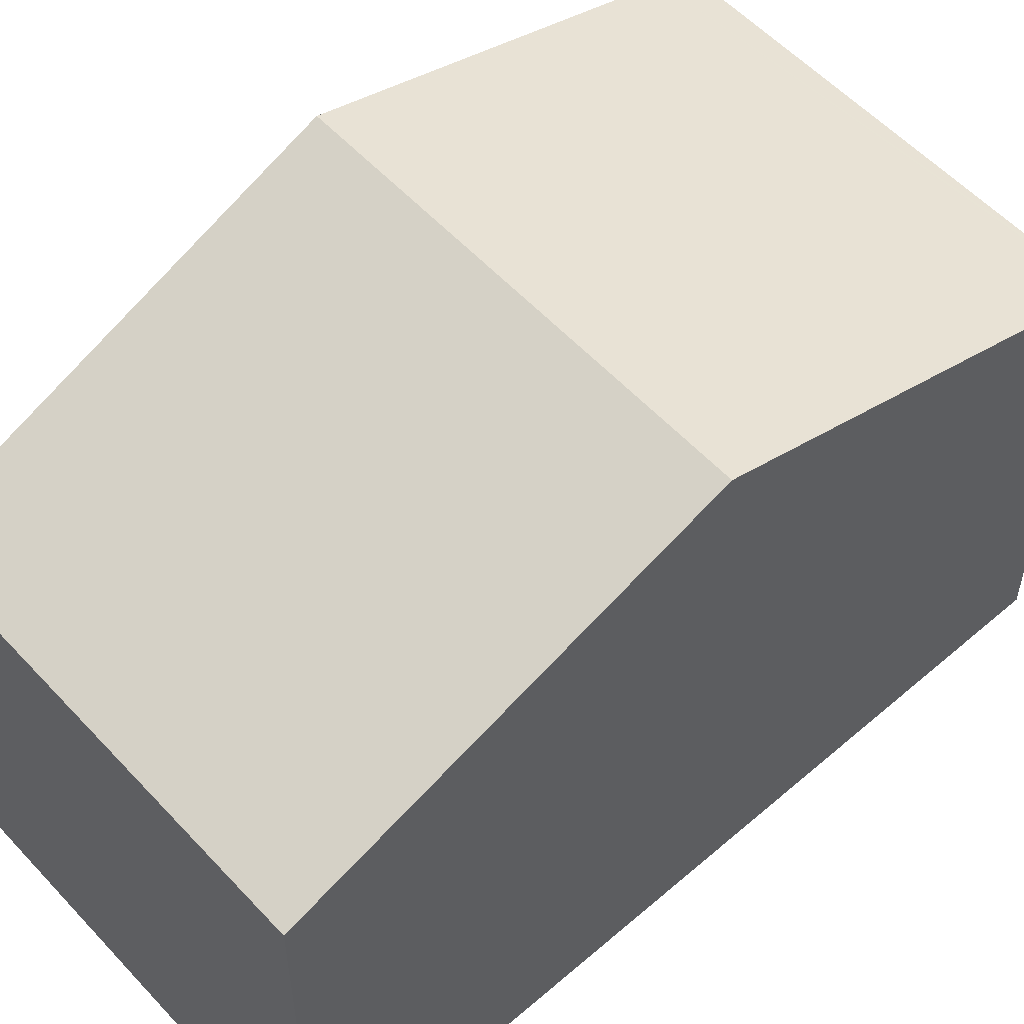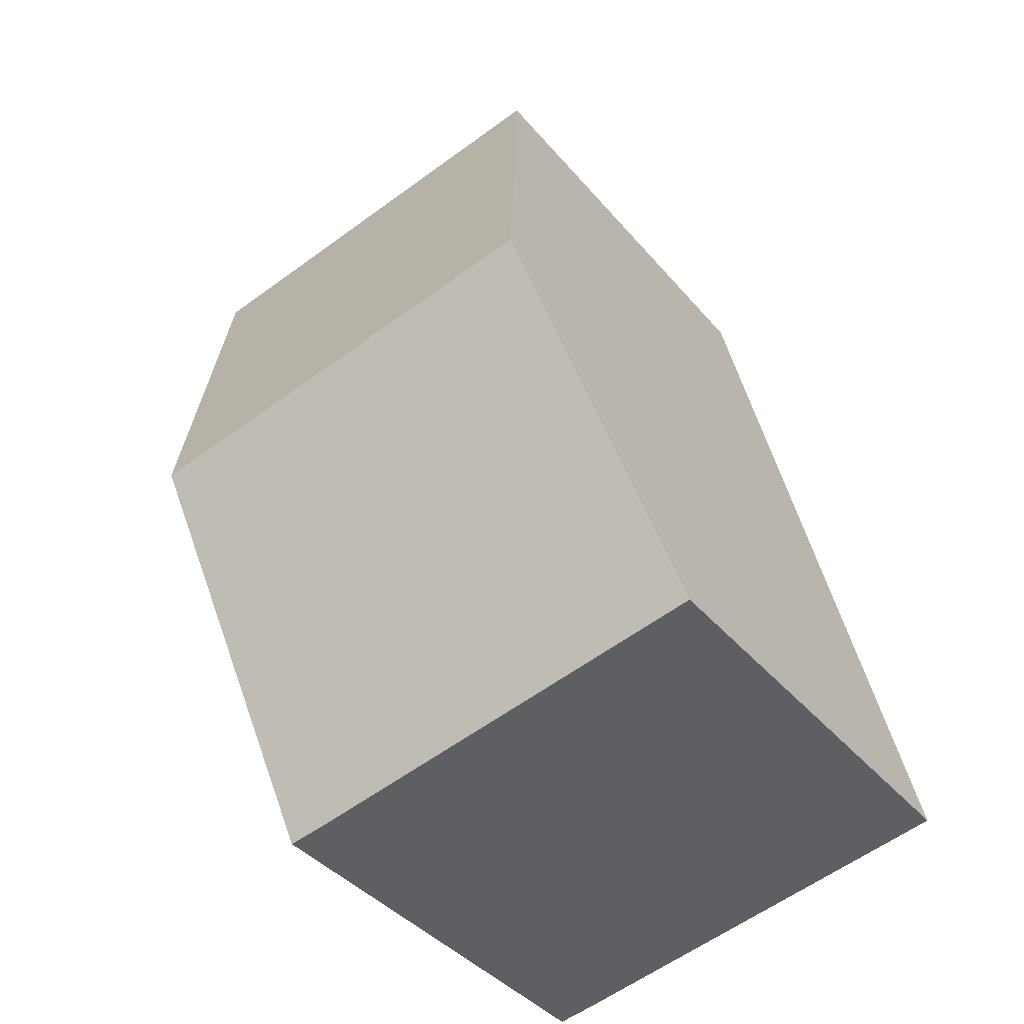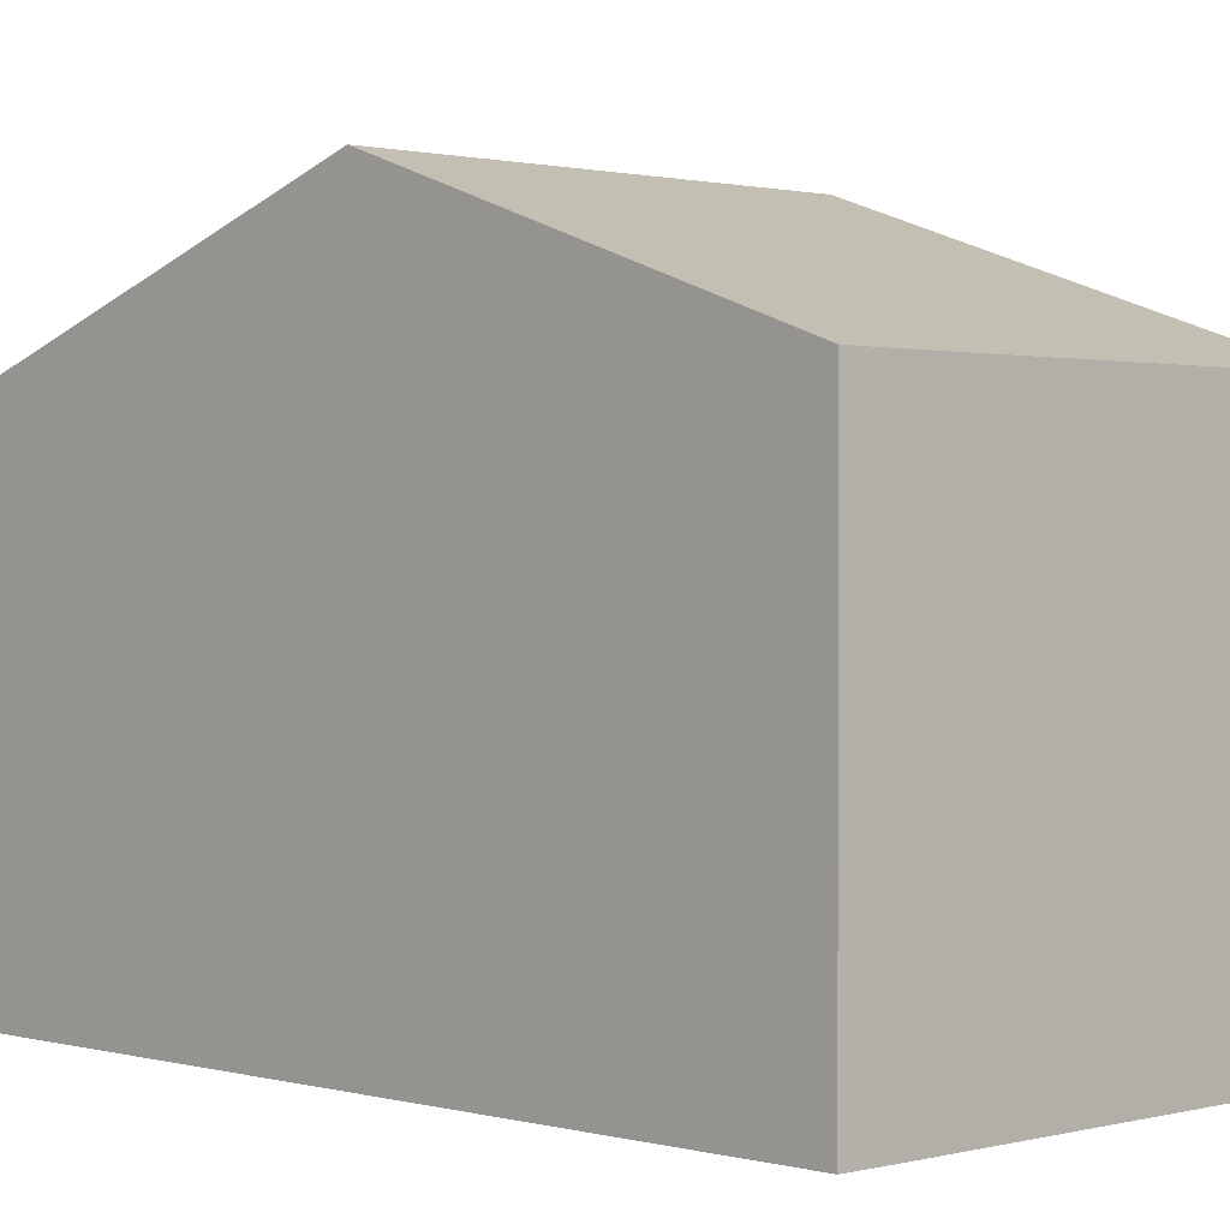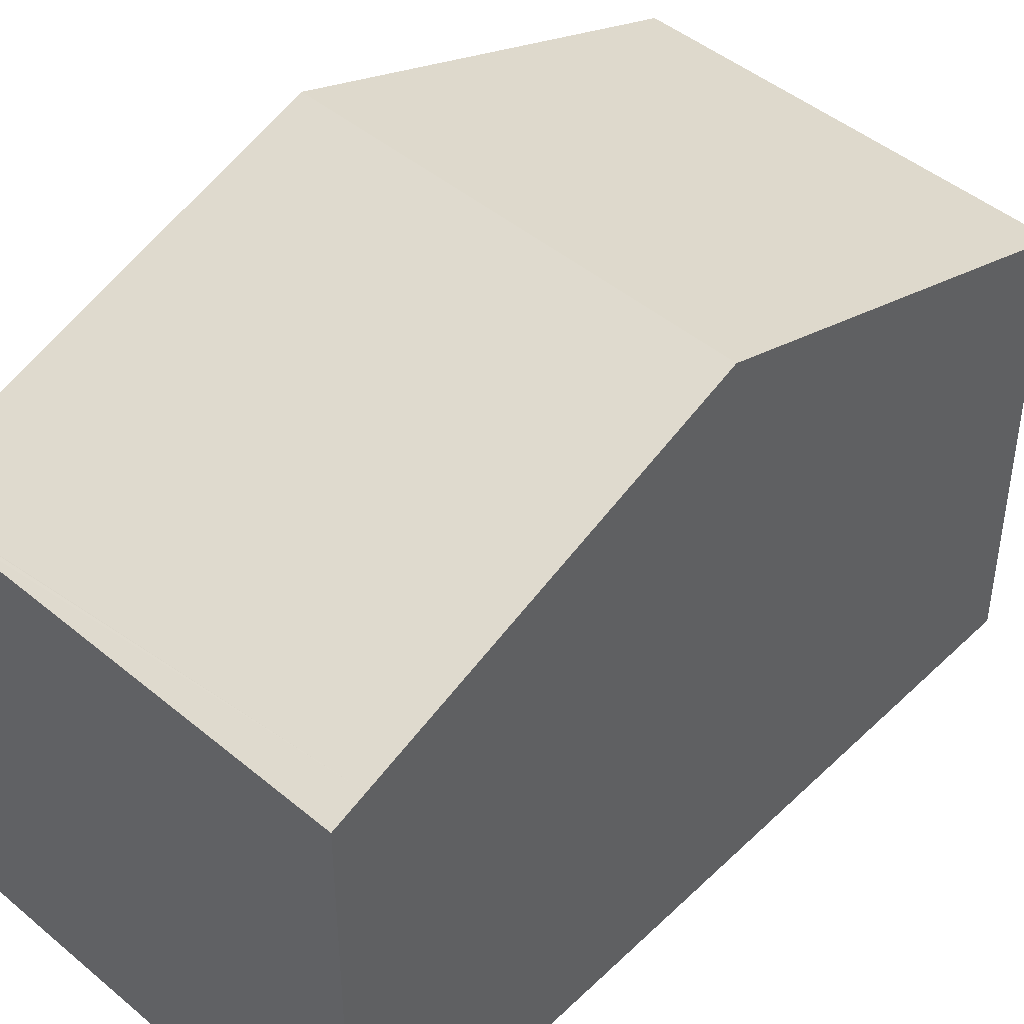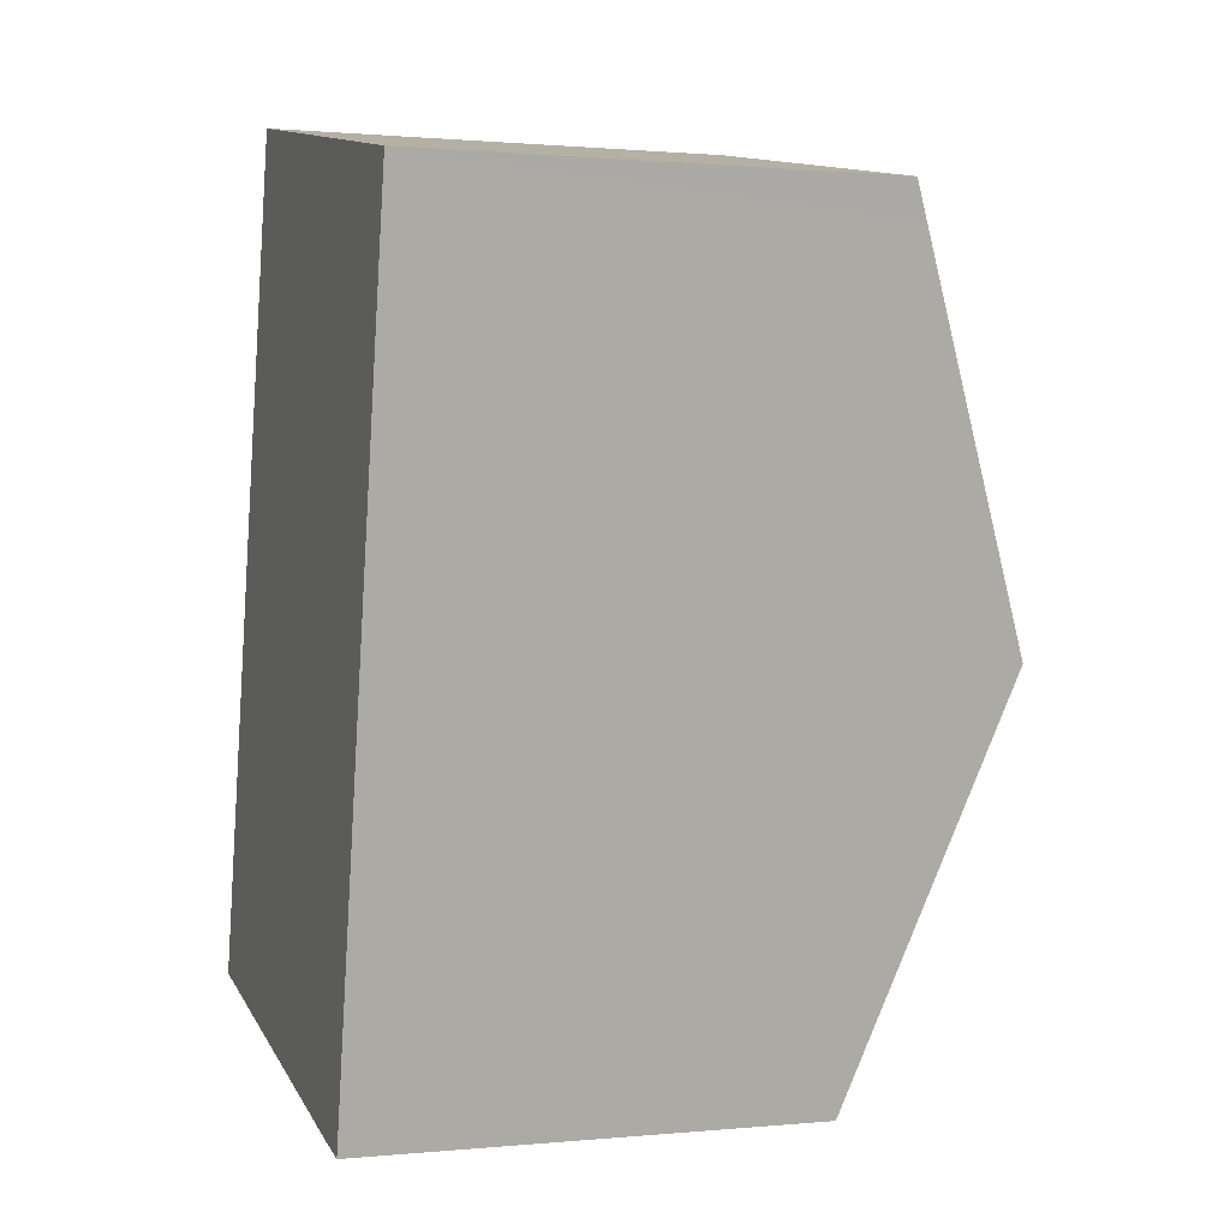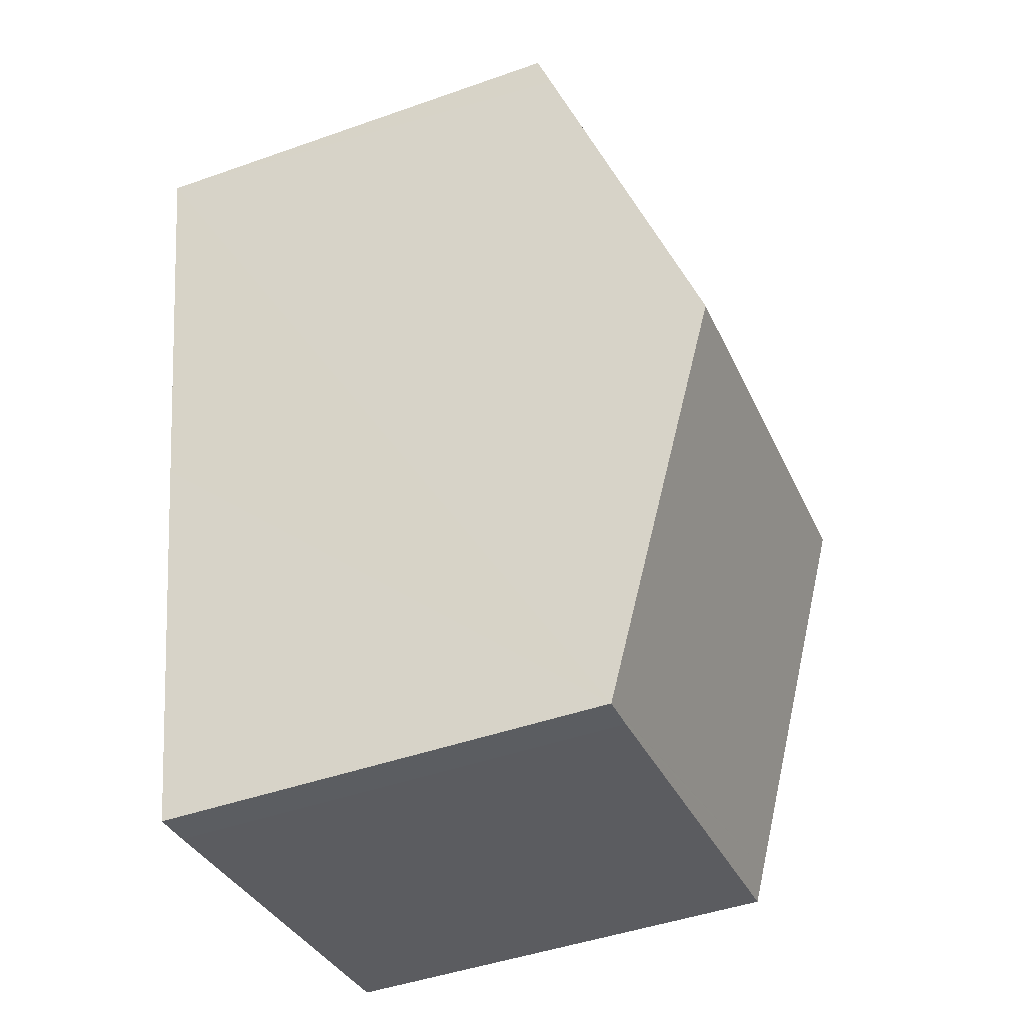
<metadata>
{"format":"obj","ext":"obj","renderer":"f3d","projection":"perspective","resolution":1024,"background":"white","views":[{"elev":56.1,"azim":59.0,"up":"+Y"},{"elev":-40.0,"azim":-144.2,"up":"+Z"},{"elev":1.0,"azim":146.8,"up":"+Y"},{"elev":45.0,"azim":-124.7,"up":"+Y"},{"elev":0.8,"azim":70.3,"up":"+Z"},{"elev":-46.0,"azim":112.0,"up":"+Z"}]}
</metadata>
<code>
v  1.425 9.044 6.108
v  9.221 7.063 10.46
v  8.114 9.044 4.816
v  9.325 6.879 10.99
v  2.856 6.879 12.24
v  0.117 7.064 0.502
v  0.097 6.887 -0.019
v  0 6.887 4.217e-16
v  6.305 6.876 -1.251
v  6.794 6.878 -1.338
v  6.905 6.879 -1.358
v  0.629 7.839 2.695
v  0 0 0
v  0.117 -3.074e-17 0.502
v  1.425 -3.74e-16 6.108
v  2.856 -7.495e-16 12.24
v  0.629 -1.65e-16 2.695
v  9.325 -6.729e-16 10.99
v  9.221 -6.408e-16 10.46
v  8.114 -2.949e-16 4.816
v  6.905 8.315e-17 -1.358
v  0.097 1.163e-18 -0.019
v  6.305 7.66e-17 -1.251
v  6.794 8.193e-17 -1.338
g defaultobject
f 1 2 3
f 2 1 4
f 4 1 5
f 6 7 8
f 7 6 9
f 9 6 10
f 10 6 11
f 11 6 3
f 3 6 12
f 3 12 1
f 13 6 8
f 6 13 12
f 12 13 1
f 1 13 5
f 5 13 14
f 5 14 15
f 5 15 16
f 15 14 17
f 16 4 5
f 4 16 18
f 18 2 4
f 2 18 3
f 3 18 11
f 11 18 19
f 11 19 20
f 11 20 21
f 7 13 8
f 13 7 9
f 13 9 22
f 22 9 23
f 21 10 11
f 10 21 9
f 9 21 23
f 23 21 24
f 16 19 18
f 19 16 20
f 20 16 21
f 21 16 24
f 24 16 23
f 23 16 22
f 22 16 15
f 22 15 17
f 22 17 14
f 22 14 13

</code>
